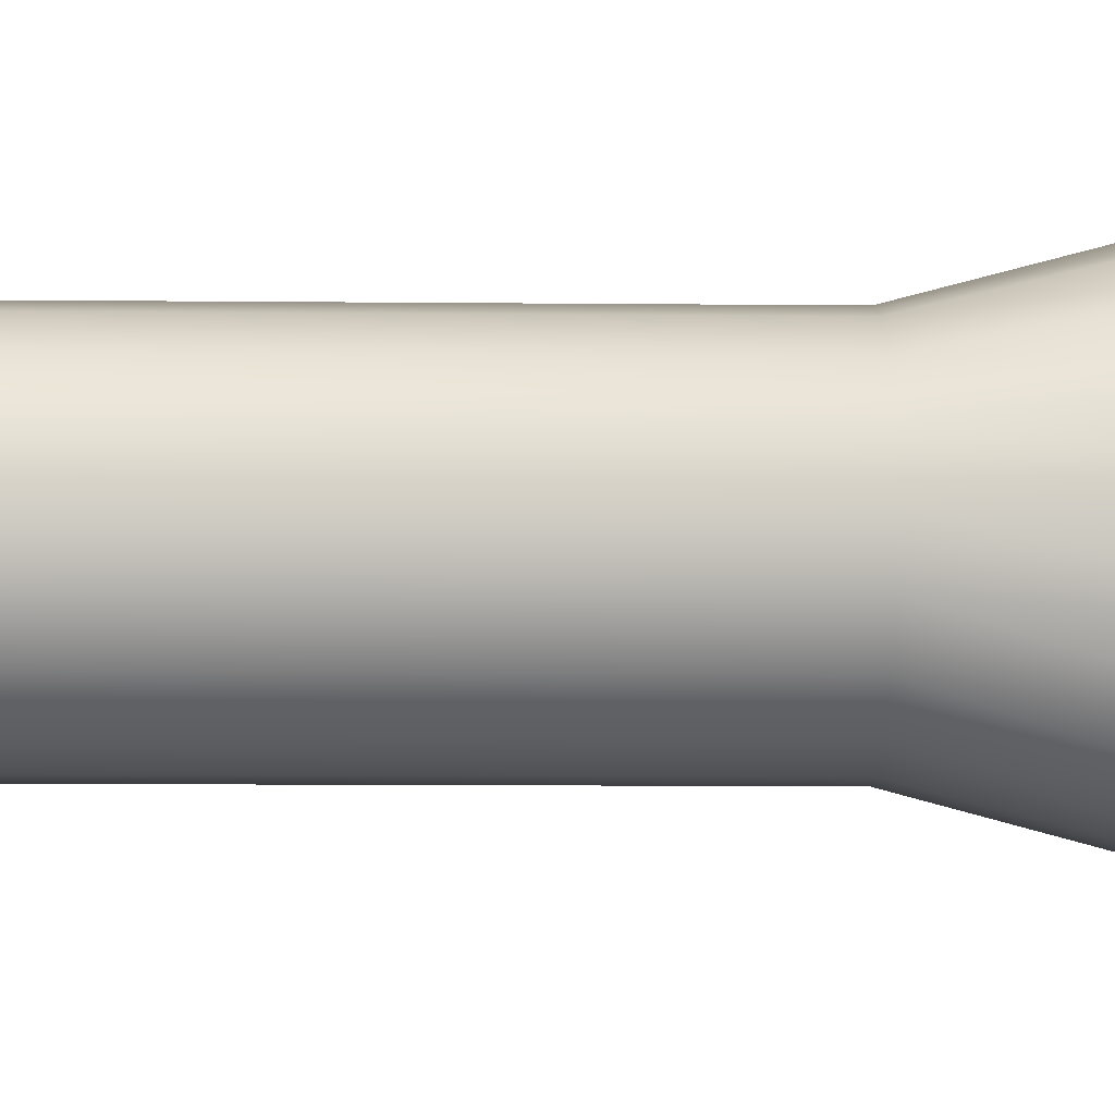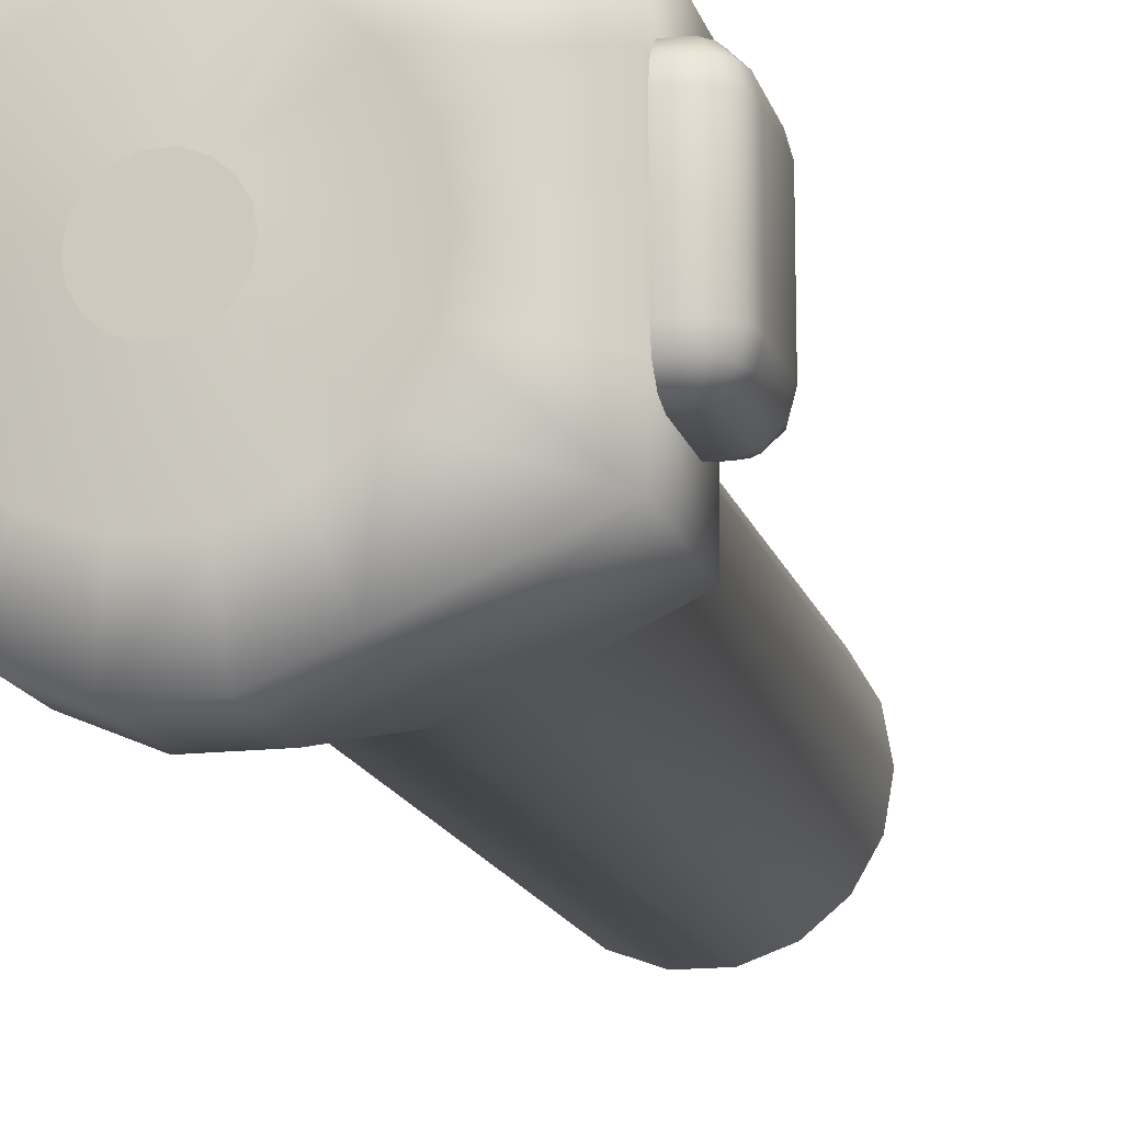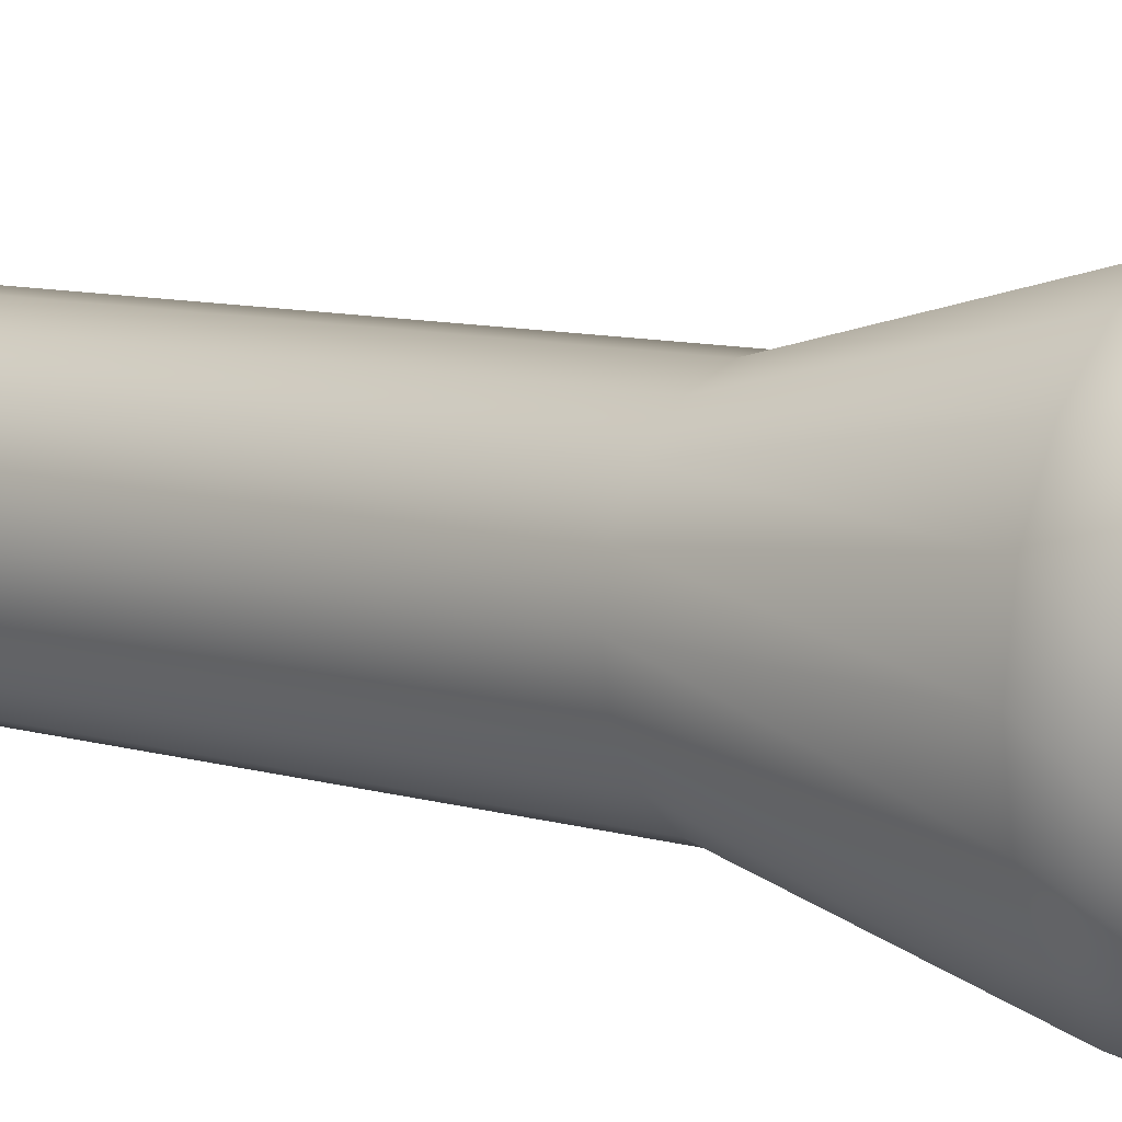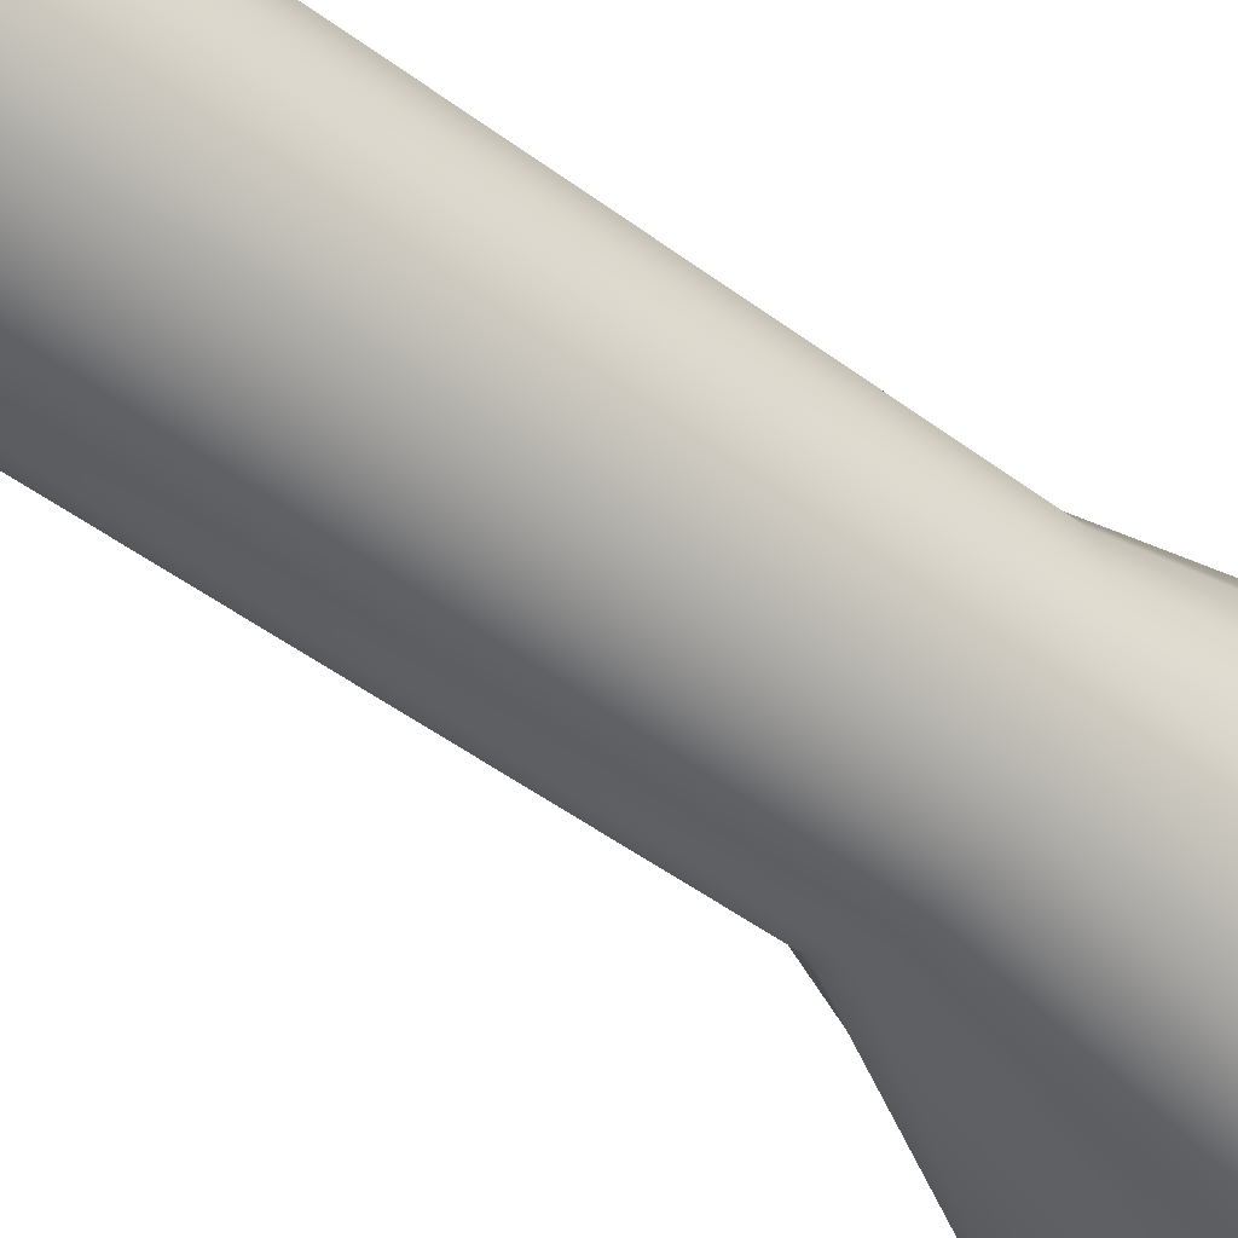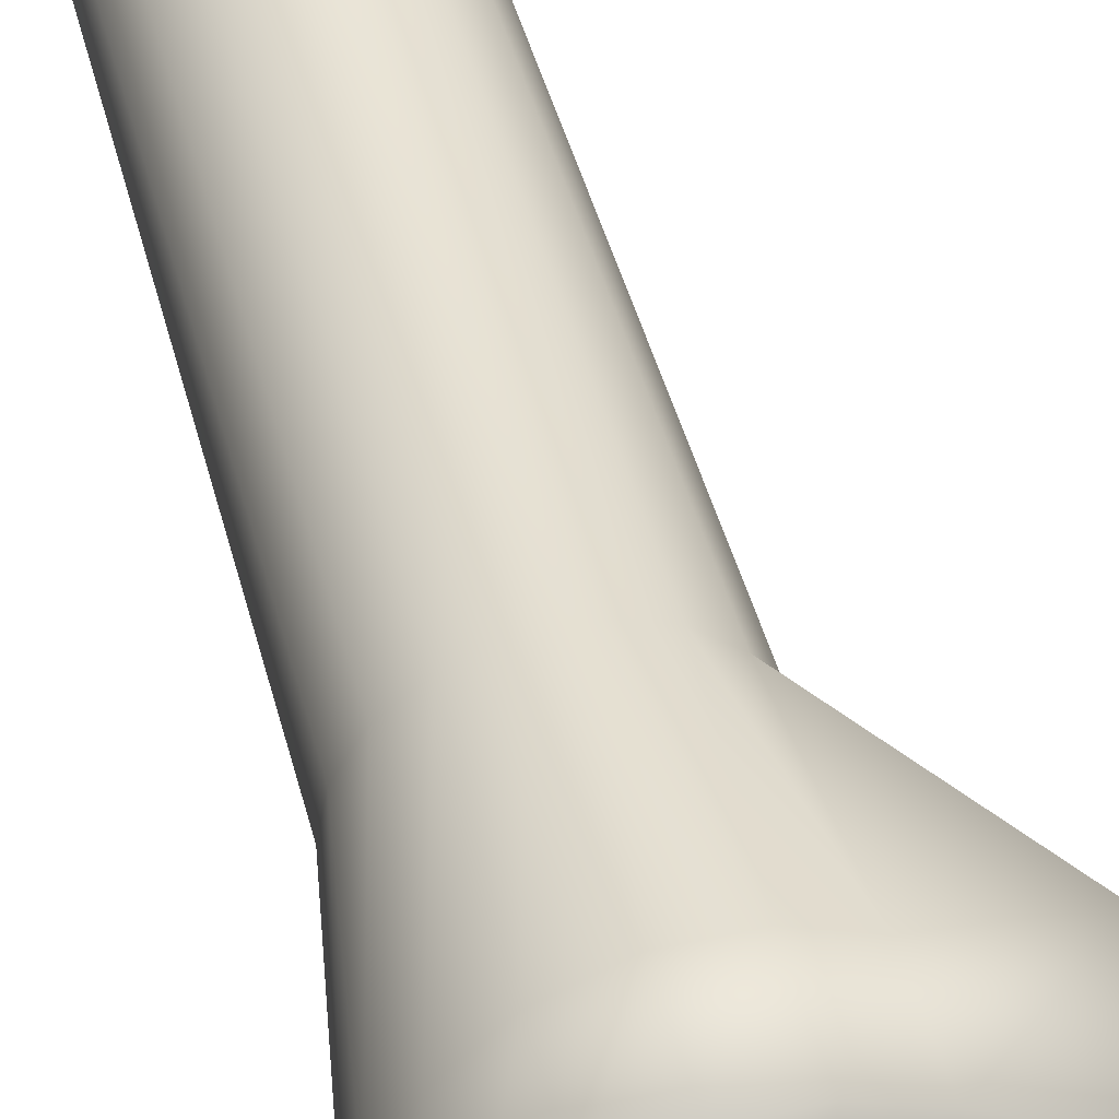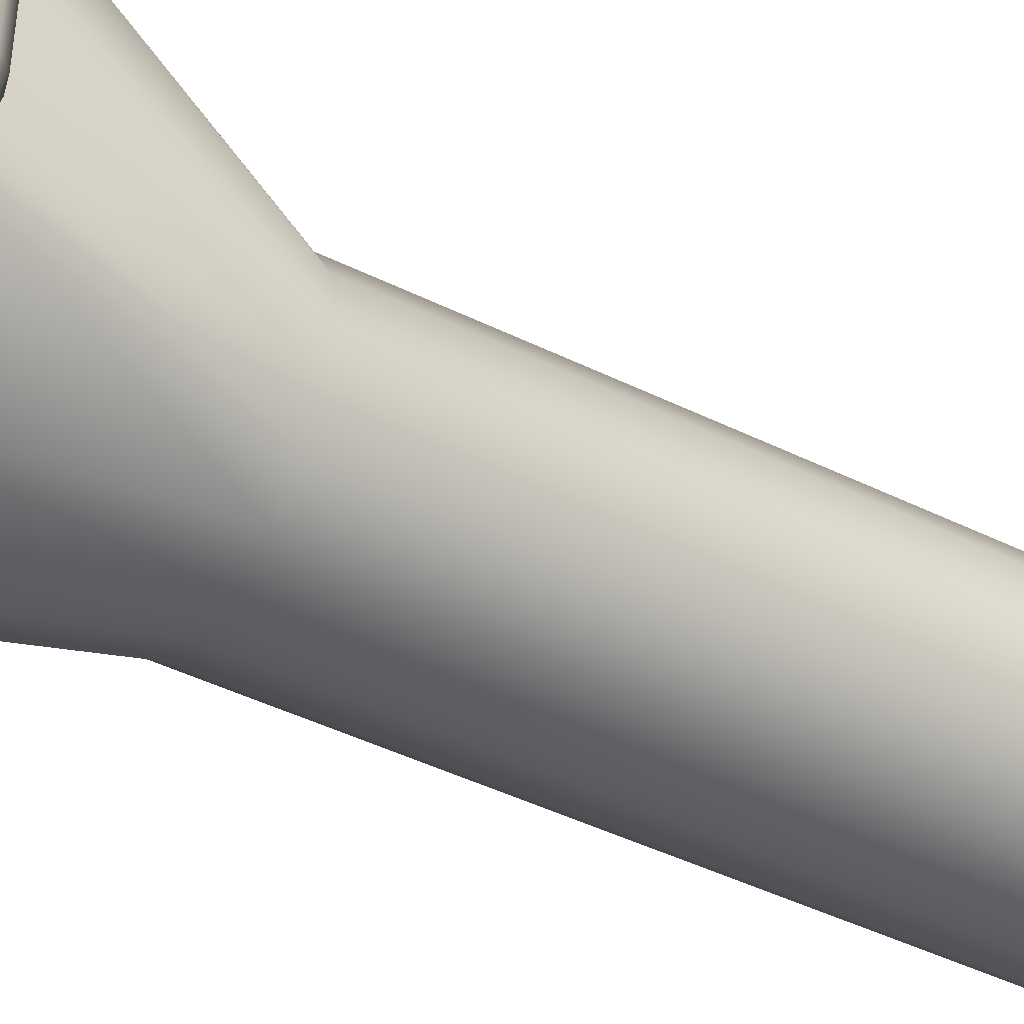
<metadata>
{"format":"obj","ext":"obj","renderer":"f3d","projection":"perspective","resolution":1024,"background":"white","views":[{"elev":-9.4,"azim":88.4,"up":"+Z"},{"elev":-15.0,"azim":-166.2,"up":"+Z"},{"elev":8.7,"azim":129.6,"up":"+Z"},{"elev":-50.1,"azim":50.8,"up":"+Z"},{"elev":45.5,"azim":165.6,"up":"+Z"},{"elev":-43.5,"azim":-120.4,"up":"+Z"}]}
</metadata>
<code>
v  0.4081 0 0.1072
v  0.331 0 0.2407
v  0.213 0 0.3397
v  0.0683 0 0.3924
v  -0.0858 0 0.3924
v  -0.2305 0 0.3397
v  -0.3485 0 0.2407
v  -0.4256 0 0.1072
v  -0.4523 0 -0.0445
v  -0.4256 0 -0.1962
v  -0.3485 0 -0.3296
v  -0.2305 0 -0.4286
v  -0.0858 0 -0.4813
v  0.0683 0 -0.4813
v  0.213 0 -0.4286
v  0.331 0 -0.3296
v  0.4081 0 -0.1962
v  0.4348 0 -0.0445
v  0.4081 2.489 -0.1962
v  0.4348 2.489 -0.0445
v  0.331 2.489 -0.3296
v  0.213 2.489 -0.4286
v  0.0683 2.489 -0.4813
v  -0.0858 2.489 -0.4813
v  -0.2305 2.489 -0.4286
v  -0.3485 2.489 -0.3296
v  -0.4256 2.489 -0.1962
v  -0.4523 2.489 -0.0445
v  -0.4256 2.489 0.1072
v  -0.3485 2.489 0.2407
v  -0.2305 2.489 0.3397
v  -0.0858 2.489 0.3924
v  0.0683 2.489 0.3924
v  0.213 2.489 0.3397
v  0.331 2.489 0.2407
v  0.4081 2.489 0.1072
v  0.5483 3.4 -0.279
v  0.5841 3.4 -0.0445
v  0.4454 3.4 -0.4852
v  0.2877 3.4 -0.6383
v  0.0942 3.4 -0.7197
v  -0.1117 3.4 -0.7197
v  -0.3051 3.4 -0.6383
v  -0.7437 3.317 -0.4852
v  -0.7466 3.317 -0.279
v  -0.7476 3.317 -0.0445
v  -0.7466 3.317 0.1901
v  -0.7437 3.317 0.3963
v  -0.3051 3.4 0.5494
v  -0.1117 3.4 0.6308
v  0.0942 3.4 0.6308
v  0.2877 3.4 0.5494
v  0.4454 3.4 0.3963
v  0.5483 3.4 0.1901
v  0.5483 3.747 -0.279
v  0.5841 3.747 -0.0445
v  0.4454 3.747 -0.4852
v  0.2877 3.747 -0.6383
v  0.0942 3.747 -0.7197
v  -0.1117 3.747 -0.7197
v  -0.3051 3.747 -0.6383
v  -0.7437 3.83 -0.4852
v  -0.7466 3.83 -0.279
v  -0.7476 3.83 -0.0445
v  -0.7466 3.83 0.1901
v  -0.7437 3.83 0.3963
v  -0.3051 3.747 0.5494
v  -0.1117 3.747 0.6308
v  0.0942 3.747 0.6308
v  0.2877 3.747 0.5494
v  0.4454 3.747 0.3963
v  0.5483 3.747 0.1901
v  0.4081 3.788 -0.1962
v  0.4348 3.788 -0.0445
v  0.331 3.788 -0.3296
v  0.213 3.788 -0.4286
v  0.0683 3.788 -0.4813
v  -0.0858 3.788 -0.4813
v  -0.2305 3.788 -0.4286
v  -0.3485 3.788 -0.3296
v  -0.4256 3.788 -0.1962
v  -0.4523 3.788 -0.0445
v  -0.4256 3.788 0.1072
v  -0.3485 3.788 0.2407
v  -0.2305 3.788 0.3397
v  -0.0858 3.788 0.3924
v  0.0683 3.788 0.3924
v  0.213 3.788 0.3397
v  0.331 3.788 0.2407
v  0.4081 3.788 0.1072
v  0.1348 3.807 -0.0967
v  0.144 3.807 -0.0445
v  0.1083 3.807 -0.1427
v  0.0676 3.807 -0.1768
v  0.0178 3.807 -0.1949
v  -0.0353 3.807 -0.1949
v  -0.0851 3.807 -0.1768
v  -0.1258 3.807 -0.1427
v  -0.1523 3.807 -0.0967
v  -0.1615 3.807 -0.0445
v  -0.1523 3.807 0.0078
v  -0.1258 3.807 0.0537
v  -0.0851 3.807 0.0878
v  -0.0353 3.807 0.106
v  0.0178 3.807 0.106
v  0.0676 3.807 0.0878
v  0.1083 3.807 0.0537
v  0.1348 3.807 0.0078
v  -0.7825 3.695 0.246
v  -0.7825 3.446 0.246
v  -0.668 3.446 0.246
v  -0.668 3.695 0.246
v  -0.7825 3.749 0.2313
v  -0.8099 3.742 0.2313
v  -0.8299 3.722 0.2313
v  -0.8372 3.695 0.2313
v  -0.8372 3.446 0.2313
v  -0.8299 3.418 0.2313
v  -0.8099 3.398 0.2313
v  -0.7825 3.391 0.2313
v  -0.668 3.391 0.2313
v  -0.6406 3.398 0.2313
v  -0.6206 3.418 0.2313
v  -0.6133 3.446 0.2313
v  -0.6133 3.695 0.2313
v  -0.6206 3.722 0.2313
v  -0.6406 3.742 0.2313
v  -0.668 3.749 0.2313
v  -0.7825 3.789 0.1912
v  -0.8299 3.777 0.1912
v  -0.8646 3.742 0.1912
v  -0.8773 3.695 0.1912
v  -0.8773 3.446 0.1912
v  -0.8646 3.398 0.1912
v  -0.8299 3.364 0.1912
v  -0.7825 3.351 0.1912
v  -0.668 3.351 0.1912
v  -0.6206 3.364 0.1912
v  -0.5859 3.398 0.1912
v  -0.5732 3.446 0.1912
v  -0.5732 3.695 0.1912
v  -0.5859 3.742 0.1912
v  -0.6206 3.777 0.1912
v  -0.668 3.789 0.1912
v  -0.7825 3.804 0.1365
v  -0.8372 3.789 0.1365
v  -0.8773 3.749 0.1365
v  -0.892 3.695 0.1365
v  -0.892 3.446 0.1365
v  -0.8773 3.391 0.1365
v  -0.8372 3.351 0.1365
v  -0.7825 3.336 0.1365
v  -0.668 3.336 0.1365
v  -0.6133 3.351 0.1365
v  -0.5732 3.391 0.1365
v  -0.5585 3.446 0.1365
v  -0.5585 3.695 0.1365
v  -0.5732 3.749 0.1365
v  -0.6133 3.789 0.1365
v  -0.668 3.804 0.1365
v  -0.7825 3.804 -0.2169
v  -0.8372 3.789 -0.2169
v  -0.8773 3.749 -0.2169
v  -0.892 3.695 -0.2169
v  -0.892 3.446 -0.2169
v  -0.8773 3.391 -0.2169
v  -0.8372 3.351 -0.2169
v  -0.7825 3.336 -0.2169
v  -0.668 3.336 -0.2169
v  -0.6133 3.351 -0.2169
v  -0.5732 3.391 -0.2169
v  -0.5585 3.446 -0.2169
v  -0.5585 3.695 -0.2169
v  -0.5732 3.749 -0.2169
v  -0.6133 3.789 -0.2169
v  -0.668 3.804 -0.2169
v  -0.7825 3.789 -0.2716
v  -0.8299 3.777 -0.2716
v  -0.8646 3.742 -0.2716
v  -0.8773 3.695 -0.2716
v  -0.8773 3.446 -0.2716
v  -0.8646 3.398 -0.2716
v  -0.8299 3.364 -0.2716
v  -0.7825 3.351 -0.2716
v  -0.668 3.351 -0.2716
v  -0.6206 3.364 -0.2716
v  -0.5859 3.398 -0.2716
v  -0.5732 3.446 -0.2716
v  -0.5732 3.695 -0.2716
v  -0.5859 3.742 -0.2716
v  -0.6206 3.777 -0.2716
v  -0.668 3.789 -0.2716
v  -0.7825 3.749 -0.3117
v  -0.8099 3.742 -0.3117
v  -0.8299 3.722 -0.3117
v  -0.8372 3.695 -0.3117
v  -0.8372 3.446 -0.3117
v  -0.8299 3.418 -0.3117
v  -0.8099 3.398 -0.3117
v  -0.7825 3.391 -0.3117
v  -0.668 3.391 -0.3117
v  -0.6406 3.398 -0.3117
v  -0.6206 3.418 -0.3117
v  -0.6133 3.446 -0.3117
v  -0.6133 3.695 -0.3117
v  -0.6206 3.722 -0.3117
v  -0.6406 3.742 -0.3117
v  -0.668 3.749 -0.3117
v  -0.7825 3.695 -0.3263
v  -0.7825 3.446 -0.3263
v  -0.668 3.446 -0.3263
v  -0.668 3.695 -0.3263
g Cylinder001
f 1 2 3 4 5 6 7 8 9 10 11 12 13 14 15 16 17 18
f 18 17 19 20
f 17 16 21 19
f 16 15 22 21
f 15 14 23 22
f 14 13 24 23
f 13 12 25 24
f 12 11 26 25
f 11 10 27 26
f 10 9 28 27
f 9 8 29 28
f 8 7 30 29
f 7 6 31 30
f 6 5 32 31
f 5 4 33 32
f 4 3 34 33
f 3 2 35 34
f 2 1 36 35
f 1 18 20 36
f 20 19 37 38
f 19 21 39 37
f 21 22 40 39
f 22 23 41 40
f 23 24 42 41
f 24 25 43 42
f 25 26 44 43
f 26 27 45 44
f 27 28 46 45
f 28 29 47 46
f 29 30 48 47
f 30 31 49 48
f 31 32 50 49
f 32 33 51 50
f 33 34 52 51
f 34 35 53 52
f 35 36 54 53
f 36 20 38 54
f 38 37 55 56
f 37 39 57 55
f 39 40 58 57
f 40 41 59 58
f 41 42 60 59
f 42 43 61 60
f 43 44 62 61
f 44 45 63 62
f 45 46 64 63
f 46 47 65 64
f 47 48 66 65
f 48 49 67 66
f 49 50 68 67
f 50 51 69 68
f 51 52 70 69
f 52 53 71 70
f 53 54 72 71
f 54 38 56 72
f 56 55 73 74
f 55 57 75 73
f 57 58 76 75
f 58 59 77 76
f 59 60 78 77
f 60 61 79 78
f 61 62 80 79
f 62 63 81 80
f 63 64 82 81
f 64 65 83 82
f 65 66 84 83
f 66 67 85 84
f 67 68 86 85
f 68 69 87 86
f 69 70 88 87
f 70 71 89 88
f 71 72 90 89
f 72 56 74 90
f 74 73 91 92
f 73 75 93 91
f 75 76 94 93
f 76 77 95 94
f 77 78 96 95
f 78 79 97 96
f 79 80 98 97
f 80 81 99 98
f 81 82 100 99
f 82 83 101 100
f 83 84 102 101
f 84 85 103 102
f 85 86 104 103
f 86 87 105 104
f 87 88 106 105
f 88 89 107 106
f 89 90 108 107
f 90 74 92 108
f 108 92 91 93 94 95 96 97 98 99 100 101 102 103 104 105 106 107
f 109 110 111 112
f 109 113 114
f 109 114 115
f 109 115 116
f 109 116 117 110
f 110 117 118
f 110 118 119
f 110 119 120
f 110 120 121 111
f 111 121 122
f 111 122 123
f 111 123 124
f 111 124 125 112
f 112 125 126
f 112 126 127
f 112 127 128
f 112 128 113 109
f 113 129 130 114
f 114 130 131 115
f 115 131 132 116
f 116 132 133 117
f 117 133 134 118
f 118 134 135 119
f 119 135 136 120
f 120 136 137 121
f 121 137 138 122
f 122 138 139 123
f 123 139 140 124
f 124 140 141 125
f 125 141 142 126
f 126 142 143 127
f 127 143 144 128
f 128 144 129 113
f 129 145 146 130
f 130 146 147 131
f 131 147 148 132
f 132 148 149 133
f 133 149 150 134
f 134 150 151 135
f 135 151 152 136
f 136 152 153 137
f 137 153 154 138
f 138 154 155 139
f 139 155 156 140
f 140 156 157 141
f 141 157 158 142
f 142 158 159 143
f 143 159 160 144
f 144 160 145 129
f 145 161 162 146
f 146 162 163 147
f 147 163 164 148
f 148 164 165 149
f 149 165 166 150
f 150 166 167 151
f 151 167 168 152
f 152 168 169 153
f 153 169 170 154
f 154 170 171 155
f 155 171 172 156
f 156 172 173 157
f 157 173 174 158
f 158 174 175 159
f 159 175 176 160
f 160 176 161 145
f 161 177 178 162
f 162 178 179 163
f 163 179 180 164
f 164 180 181 165
f 165 181 182 166
f 166 182 183 167
f 167 183 184 168
f 168 184 185 169
f 169 185 186 170
f 170 186 187 171
f 171 187 188 172
f 172 188 189 173
f 173 189 190 174
f 174 190 191 175
f 175 191 192 176
f 176 192 177 161
f 177 193 194 178
f 178 194 195 179
f 179 195 196 180
f 180 196 197 181
f 181 197 198 182
f 182 198 199 183
f 183 199 200 184
f 184 200 201 185
f 185 201 202 186
f 186 202 203 187
f 187 203 204 188
f 188 204 205 189
f 189 205 206 190
f 190 206 207 191
f 191 207 208 192
f 192 208 193 177
f 193 209 194
f 194 209 195
f 195 209 196
f 196 209 210 197
f 197 210 198
f 198 210 199
f 199 210 200
f 200 210 211 201
f 201 211 202
f 202 211 203
f 203 211 204
f 204 211 212 205
f 205 212 206
f 206 212 207
f 207 212 208
f 208 212 209 193
f 212 211 210 209

</code>
